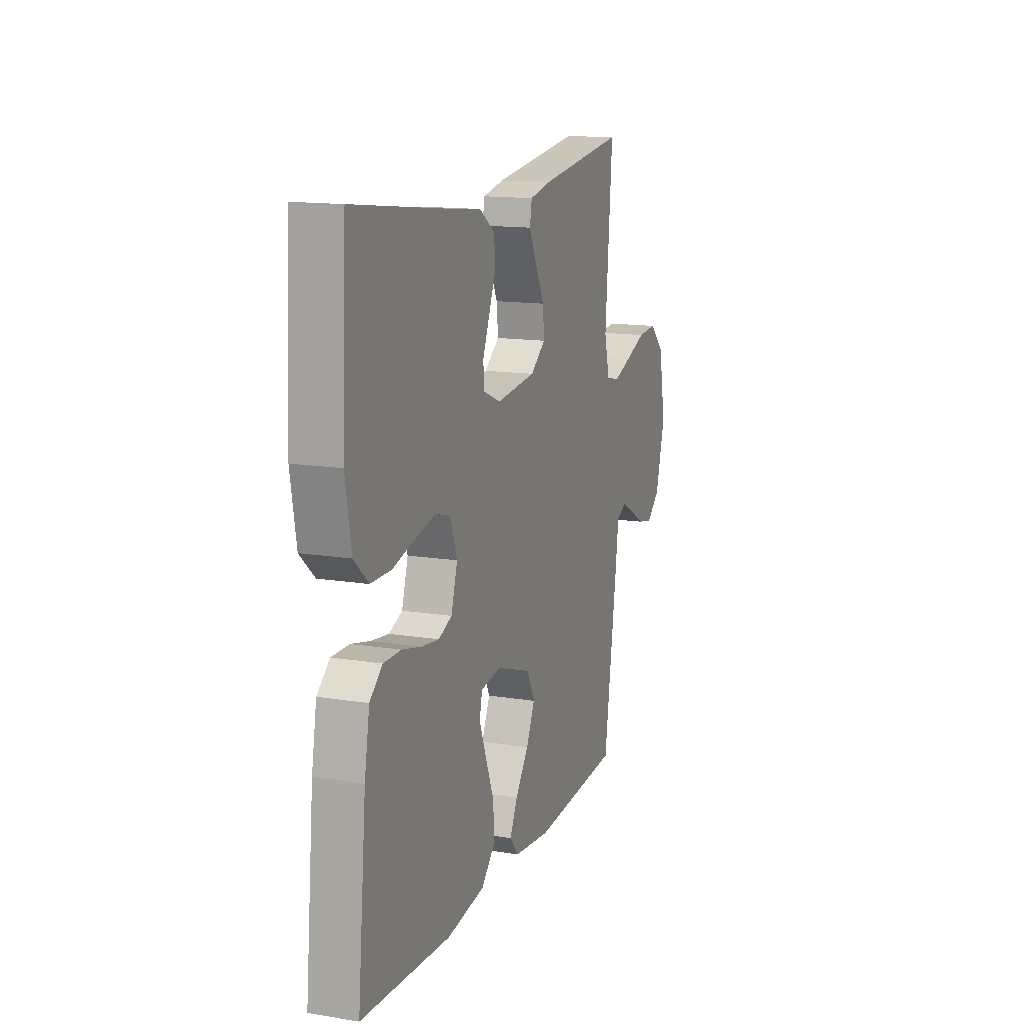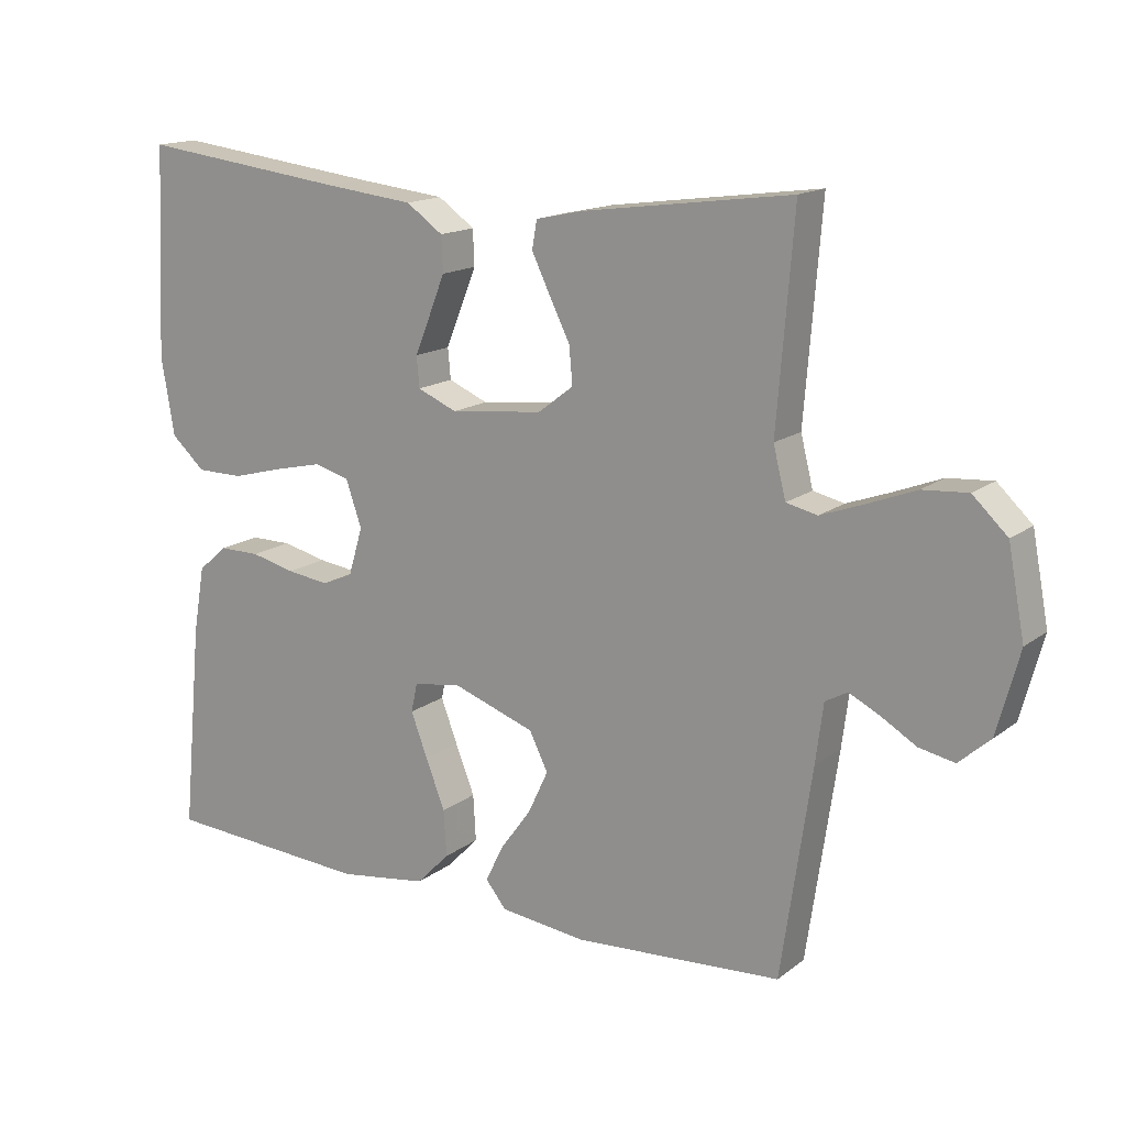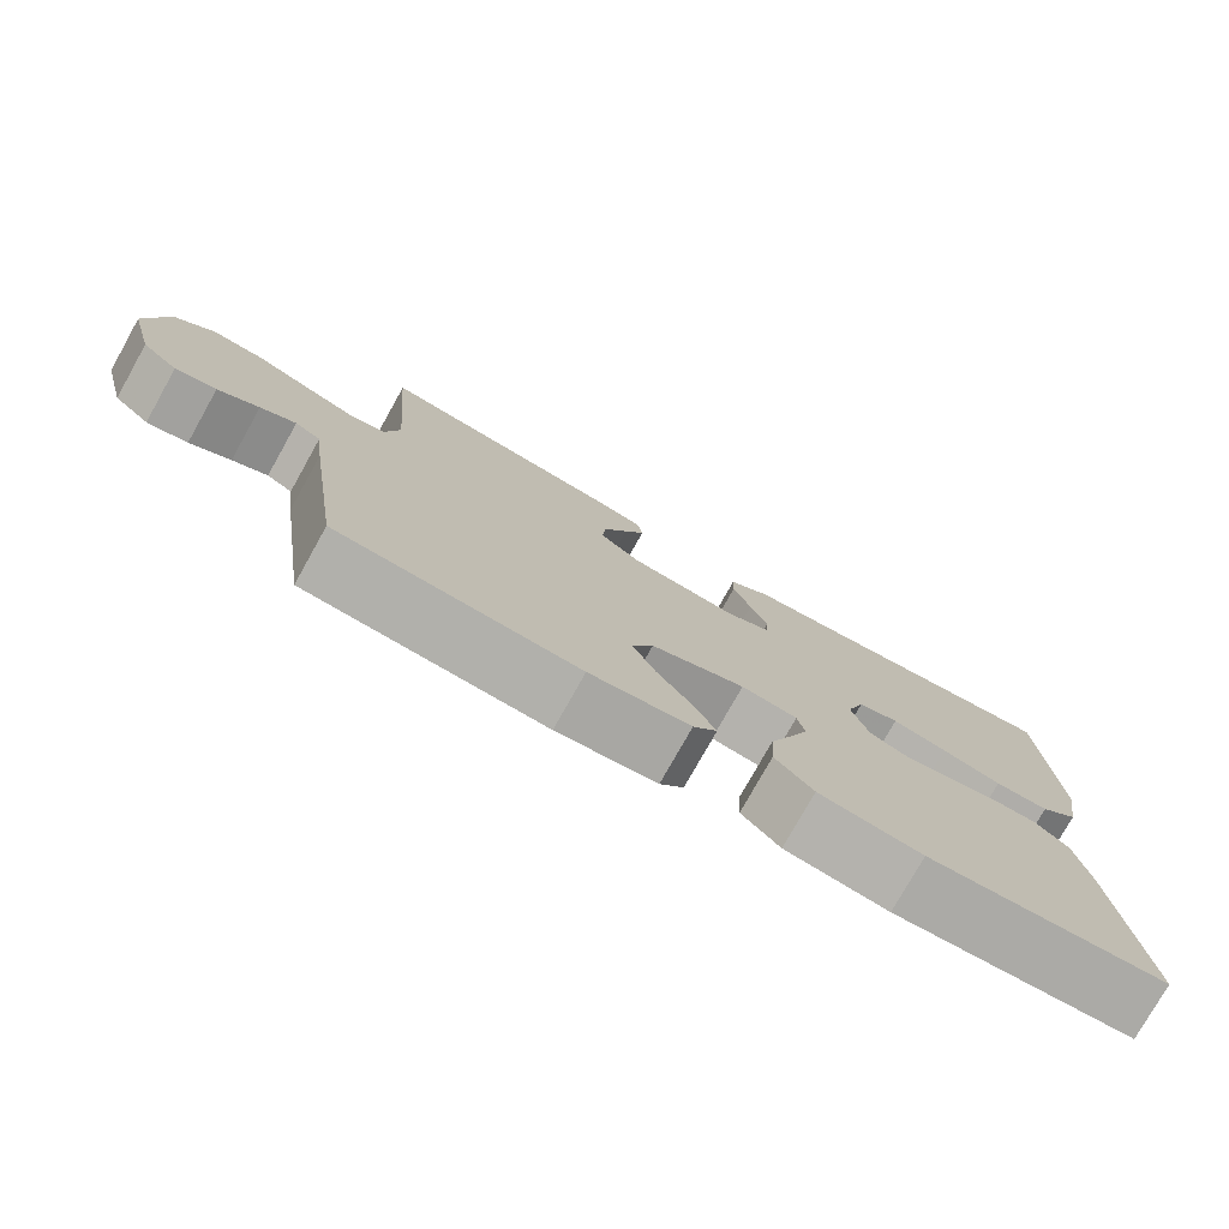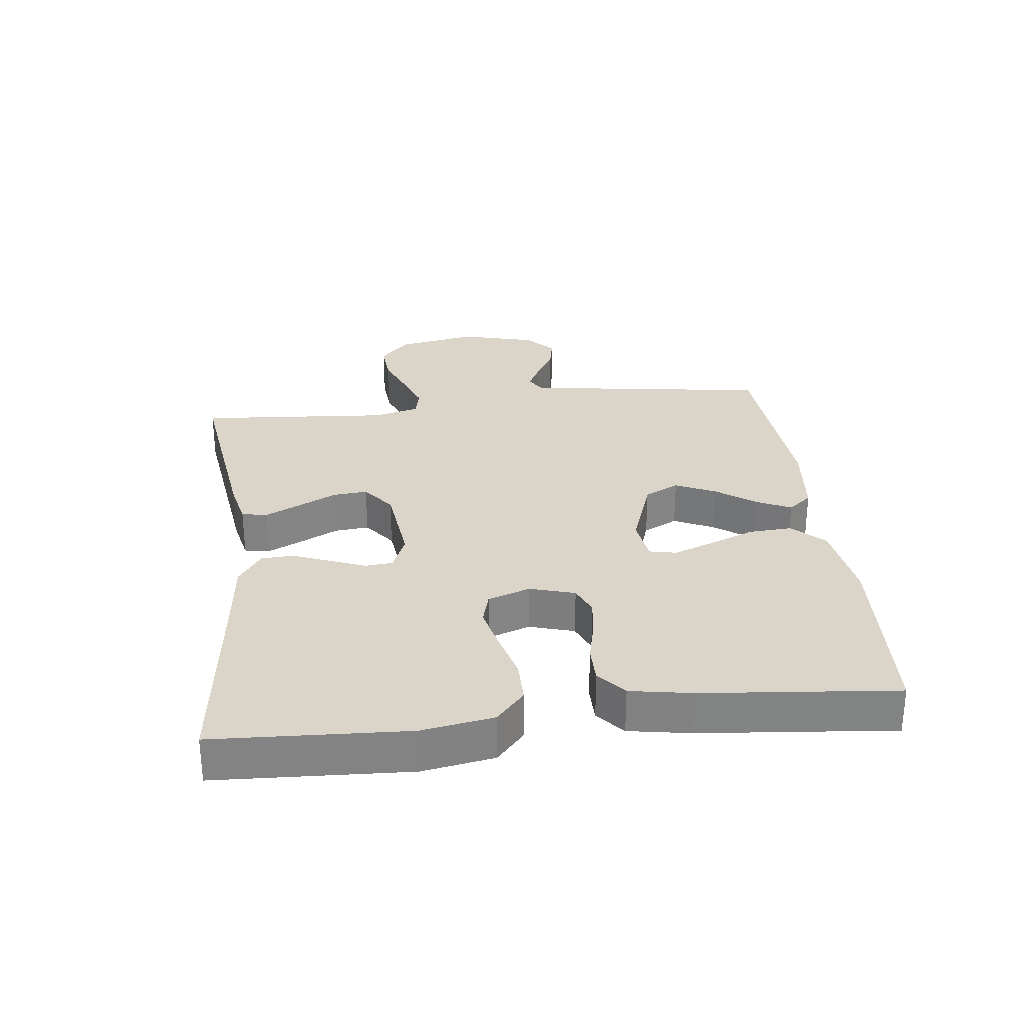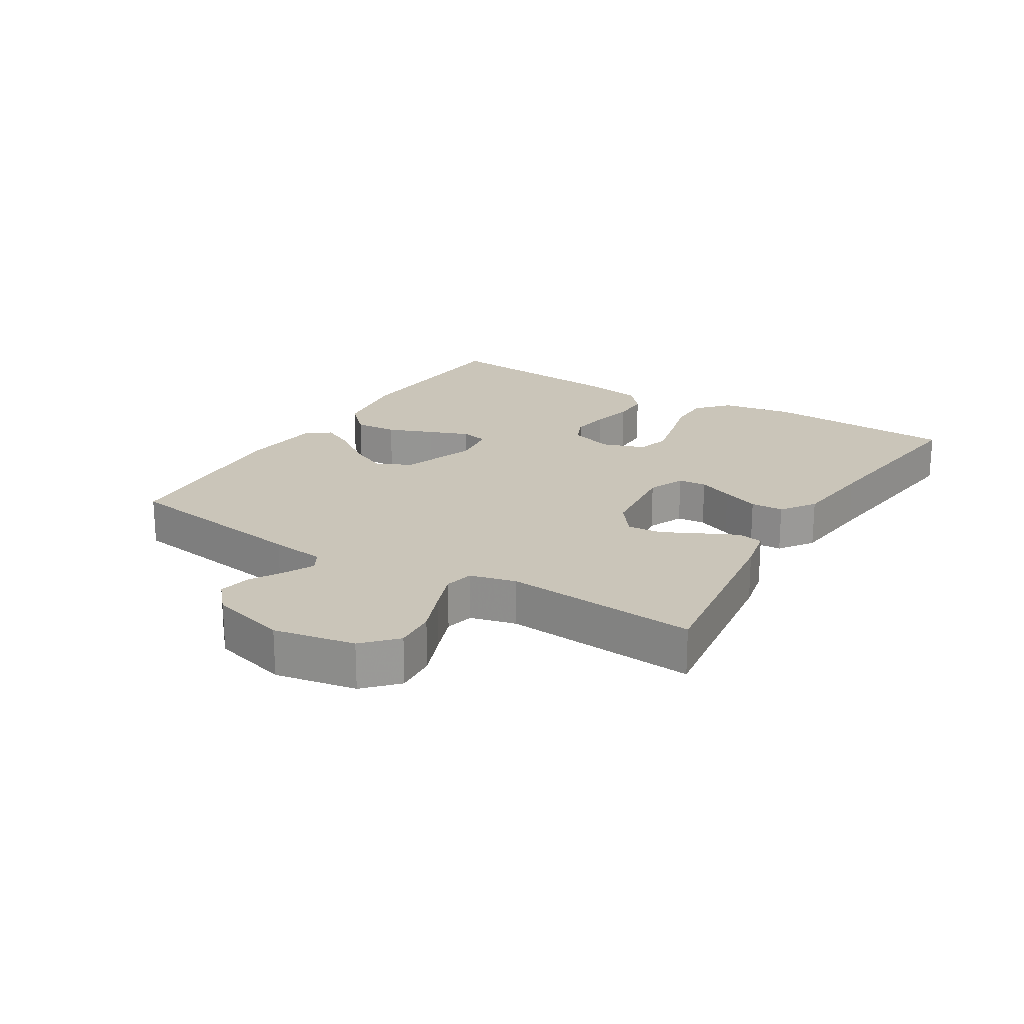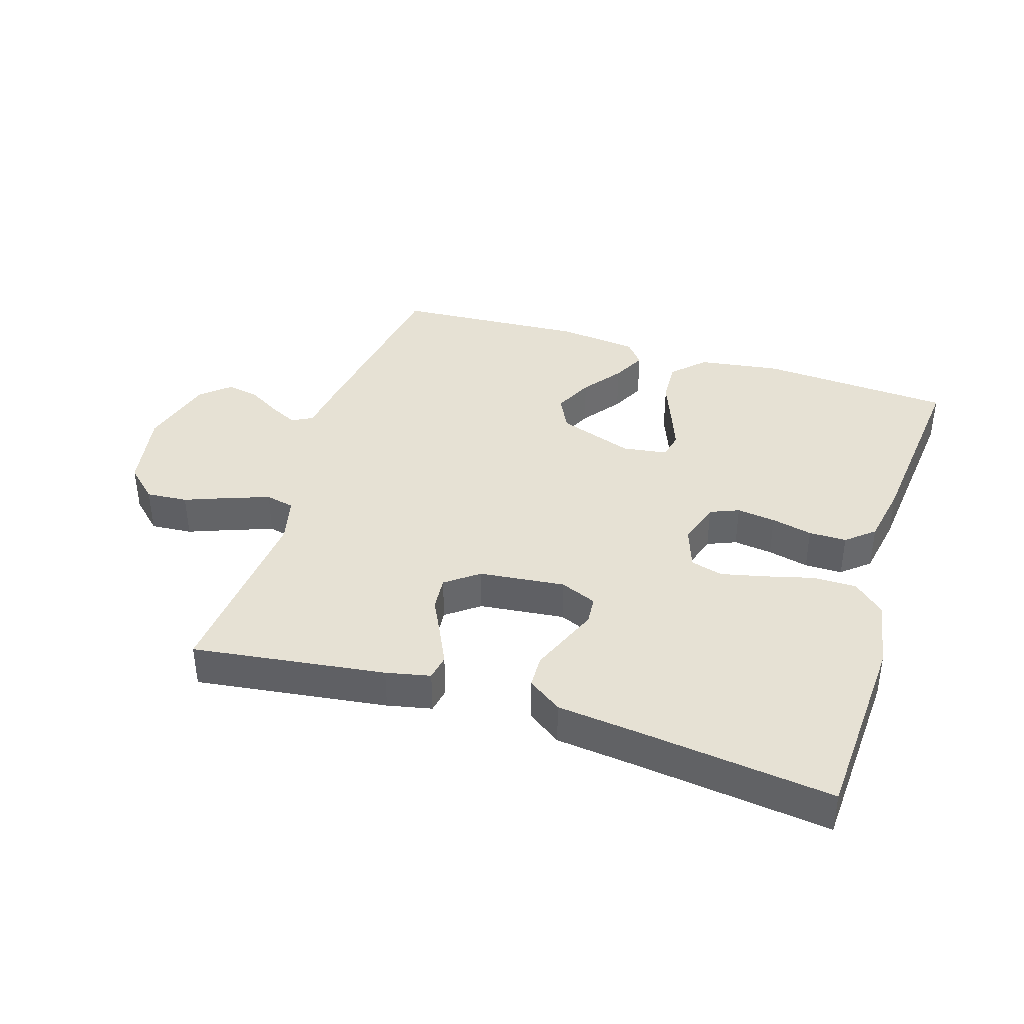
<metadata>
{"format":"obj","ext":"obj","renderer":"f3d","projection":"perspective","resolution":1024,"background":"white","views":[{"elev":14.0,"azim":109.9,"up":"+Z"},{"elev":15.6,"azim":-146.4,"up":"+Z"},{"elev":-77.2,"azim":-29.3,"up":"+Z"},{"elev":29.2,"azim":83.2,"up":"+Y"},{"elev":20.6,"azim":-58.4,"up":"+Y"},{"elev":39.0,"azim":17.7,"up":"+Y"}]}
</metadata>
<code>
v -0.5 0.07 0.5
v -0.2 0.07 0.459
v -0.131 0.07 0.444
v -0.124 0.07 0.404
v -0.15 0.07 0.35
v -0.18 0.07 0.29
v -0.185 0.07 0.236
v -0.134 0.07 0.197
v 0 0.07 0.182
v 0.057 0.07 0.206
v 0.061 0.07 0.25
v 0.039 0.07 0.304
v 0.016 0.07 0.362
v 0.018 0.07 0.413
v 0.071 0.07 0.45
v 0.2 0.07 0.464
v 0.5 0.07 0.5
v 0.515 0.07 0.2
v 0.496 0.07 0.088
v 0.447 0.07 0.044
v 0.379 0.07 0.044
v 0.304 0.07 0.064
v 0.235 0.07 0.08
v 0.184 0.07 0.066
v 0.161 0.07 0
v 0.182 0.07 -0.07
v 0.227 0.07 -0.089
v 0.288 0.07 -0.081
v 0.352 0.07 -0.066
v 0.411 0.07 -0.066
v 0.454 0.07 -0.103
v 0.471 0.07 -0.2
v 0.5 0.07 -0.5
v 0.2 0.07 -0.518
v 0.071 0.07 -0.499
v 0.023 0.07 -0.45
v 0.027 0.07 -0.383
v 0.055 0.07 -0.312
v 0.079 0.07 -0.249
v 0.07 0.07 -0.207
v 0 0.07 -0.197
v -0.118 0.07 -0.238
v -0.145 0.07 -0.292
v -0.116 0.07 -0.354
v -0.071 0.07 -0.416
v -0.045 0.07 -0.469
v -0.075 0.07 -0.506
v -0.2 0.07 -0.52
v -0.5 0.07 -0.5
v -0.544 0.07 -0.2
v -0.555 0.07 -0.115
v -0.587 0.07 -0.097
v -0.631 0.07 -0.119
v -0.682 0.07 -0.149
v -0.733 0.07 -0.159
v -0.778 0.07 -0.119
v -0.81 0.07 0
v -0.786 0.07 0.126
v -0.736 0.07 0.173
v -0.671 0.07 0.168
v -0.602 0.07 0.141
v -0.539 0.07 0.118
v -0.494 0.07 0.128
v -0.476 0.07 0.2
v -0.5 0 0.5
v -0.2 0 0.459
v -0.131 0 0.444
v -0.124 0 0.404
v -0.15 0 0.35
v -0.18 0 0.29
v -0.185 0 0.236
v -0.134 0 0.197
v 0 0 0.182
v 0.057 0 0.206
v 0.061 0 0.25
v 0.039 0 0.304
v 0.016 0 0.362
v 0.018 0 0.413
v 0.071 0 0.45
v 0.2 0 0.464
v 0.5 0 0.5
v 0.515 0 0.2
v 0.496 0 0.088
v 0.447 0 0.044
v 0.379 0 0.044
v 0.304 0 0.064
v 0.235 0 0.08
v 0.184 0 0.066
v 0.161 0 0
v 0.182 0 -0.07
v 0.227 0 -0.089
v 0.288 0 -0.081
v 0.352 0 -0.066
v 0.411 0 -0.066
v 0.454 0 -0.103
v 0.471 0 -0.2
v 0.5 0 -0.5
v 0.2 0 -0.518
v 0.071 0 -0.499
v 0.023 0 -0.45
v 0.027 0 -0.383
v 0.055 0 -0.312
v 0.079 0 -0.249
v 0.07 0 -0.207
v 0 0 -0.197
v -0.118 0 -0.238
v -0.145 0 -0.292
v -0.116 0 -0.354
v -0.071 0 -0.416
v -0.045 0 -0.469
v -0.075 0 -0.506
v -0.2 0 -0.52
v -0.5 0 -0.5
v -0.544 0 -0.2
v -0.555 0 -0.115
v -0.587 0 -0.097
v -0.631 0 -0.119
v -0.682 0 -0.149
v -0.733 0 -0.159
v -0.778 0 -0.119
v -0.81 0 0
v -0.786 0 0.126
v -0.736 0 0.173
v -0.671 0 0.168
v -0.602 0 0.141
v -0.539 0 0.118
v -0.494 0 0.128
v -0.476 0 0.2
f 58 59 60 61
f 58 61 62
f 57 58 62
f 56 57 62 63
f 53 54 55 56
f 52 53 56 63
f 48 49 50 51
f 46 47 48 51
f 44 45 46 51
f 43 44 51 52
f 42 43 52 63
f 35 36 37 38
f 35 38 39
f 34 35 39
f 33 34 39 40
f 31 32 33 40
f 28 29 30 31
f 27 28 31 40
f 19 20 21 22
f 19 22 23
f 16 17 18 19
f 16 19 23
f 15 16 23 24
f 11 12 13 14
f 11 14 15 24
f 3 4 5 6
f 1 2 3 6
f 64 1 6 7
f 41 42 63 64
f 41 64 7 8
f 26 27 40 41
f 25 26 41 8
f 10 11 24 25
f 9 10 25
f 8 9 25
f 125 124 123 122
f 126 125 122
f 126 122 121
f 127 126 121 120
f 120 119 118 117
f 127 120 117 116
f 115 114 113 112
f 115 112 111 110
f 115 110 109 108
f 116 115 108 107
f 127 116 107 106
f 102 101 100 99
f 103 102 99
f 103 99 98
f 104 103 98 97
f 104 97 96 95
f 95 94 93 92
f 104 95 92 91
f 86 85 84 83
f 87 86 83
f 83 82 81 80
f 87 83 80
f 88 87 80 79
f 78 77 76 75
f 88 79 78 75
f 70 69 68 67
f 70 67 66 65
f 71 70 65 128
f 128 127 106 105
f 72 71 128 105
f 105 104 91 90
f 72 105 90 89
f 89 88 75 74
f 89 74 73
f 89 73 72
f 1 65 66 2
f 2 66 67 3
f 3 67 68 4
f 4 68 69 5
f 5 69 70 6
f 6 70 71 7
f 7 71 72 8
f 8 72 73 9
f 9 73 74 10
f 10 74 75 11
f 11 75 76 12
f 12 76 77 13
f 13 77 78 14
f 14 78 79 15
f 15 79 80 16
f 16 80 81 17
f 17 81 82 18
f 18 82 83 19
f 19 83 84 20
f 20 84 85 21
f 21 85 86 22
f 22 86 87 23
f 23 87 88 24
f 24 88 89 25
f 25 89 90 26
f 26 90 91 27
f 27 91 92 28
f 28 92 93 29
f 29 93 94 30
f 30 94 95 31
f 31 95 96 32
f 32 96 97 33
f 33 97 98 34
f 34 98 99 35
f 35 99 100 36
f 36 100 101 37
f 37 101 102 38
f 38 102 103 39
f 39 103 104 40
f 40 104 105 41
f 41 105 106 42
f 42 106 107 43
f 43 107 108 44
f 44 108 109 45
f 45 109 110 46
f 46 110 111 47
f 47 111 112 48
f 48 112 113 49
f 49 113 114 50
f 50 114 115 51
f 51 115 116 52
f 52 116 117 53
f 53 117 118 54
f 54 118 119 55
f 55 119 120 56
f 56 120 121 57
f 57 121 122 58
f 58 122 123 59
f 59 123 124 60
f 60 124 125 61
f 61 125 126 62
f 62 126 127 63
f 63 127 128 64
f 64 128 65 1

</code>
